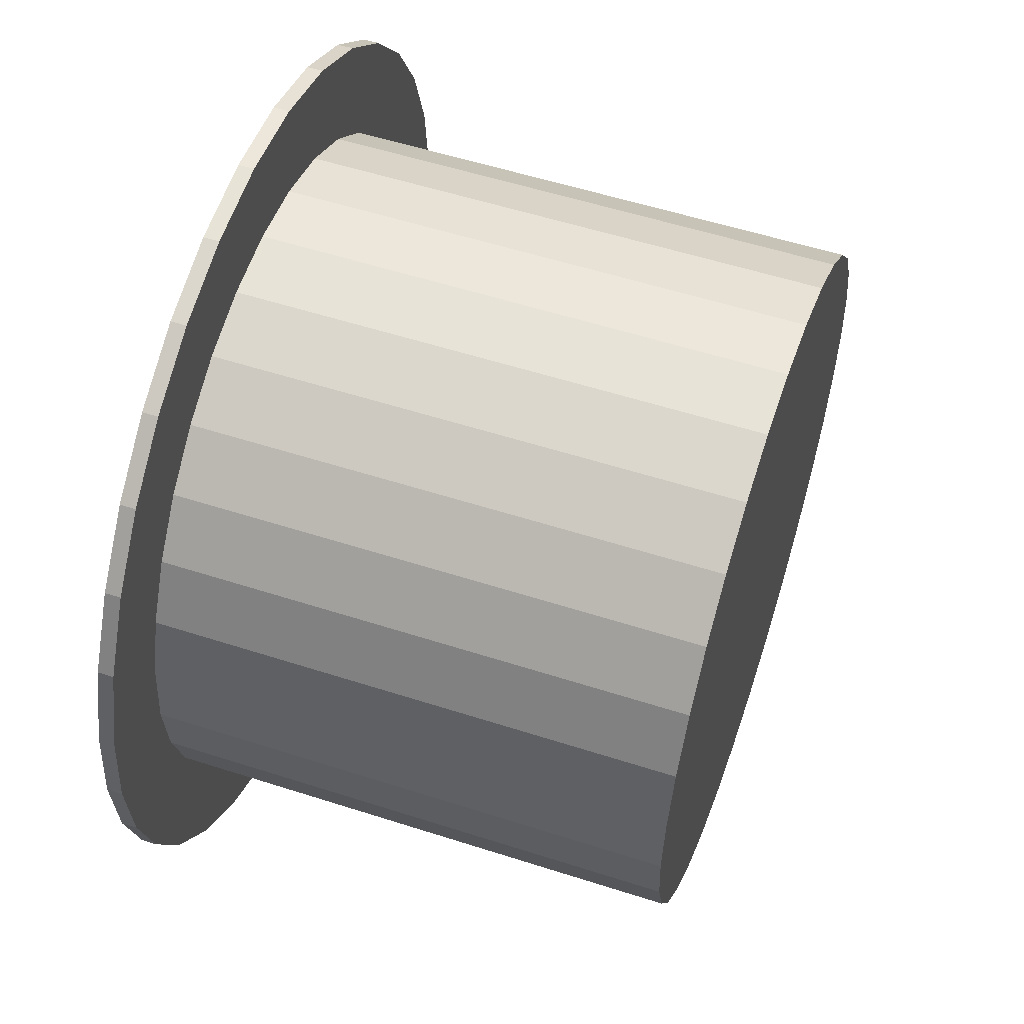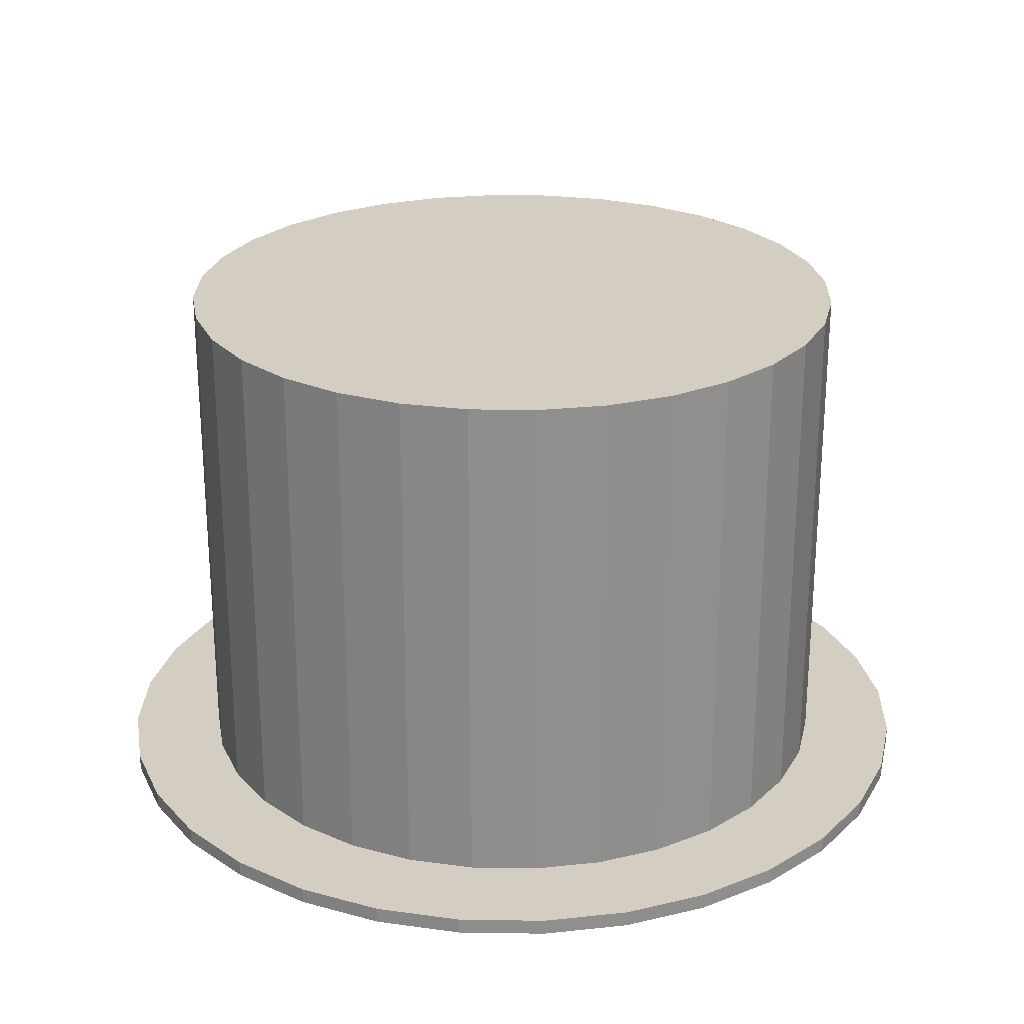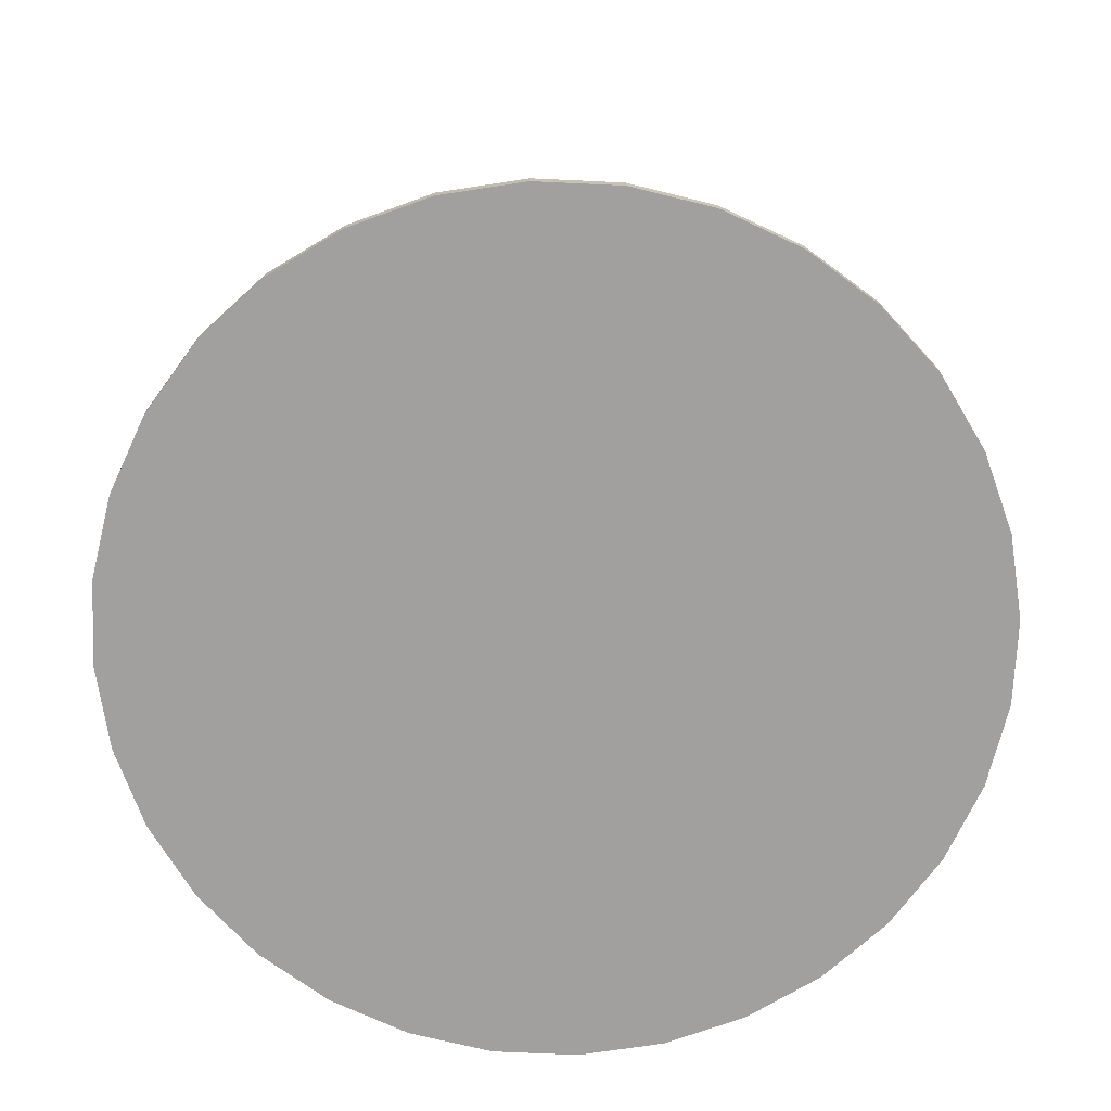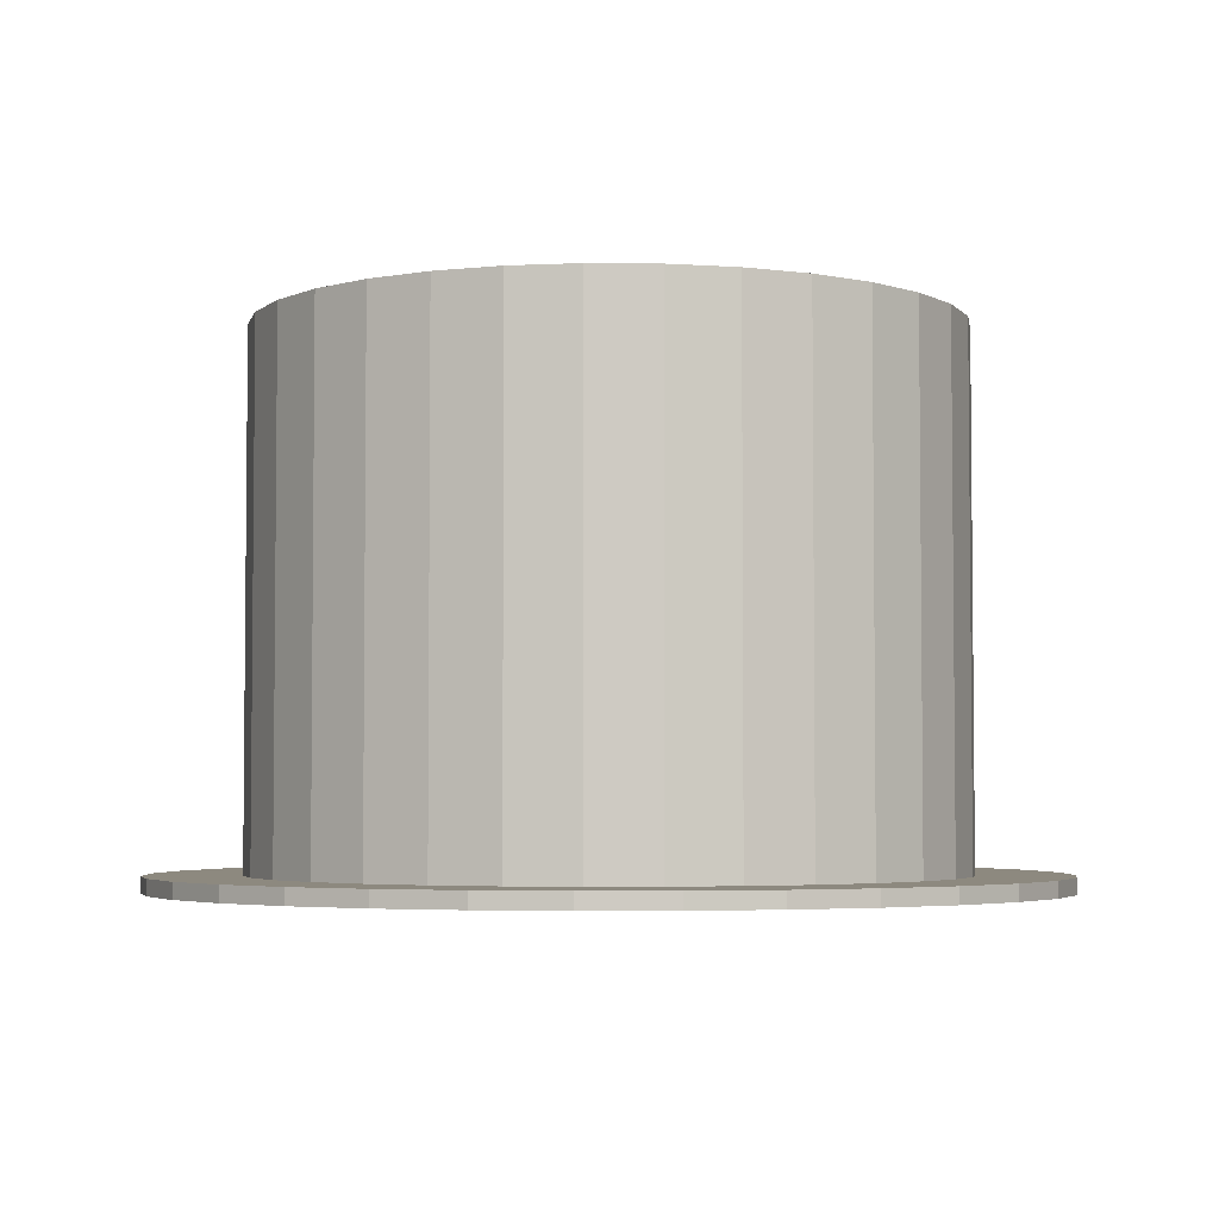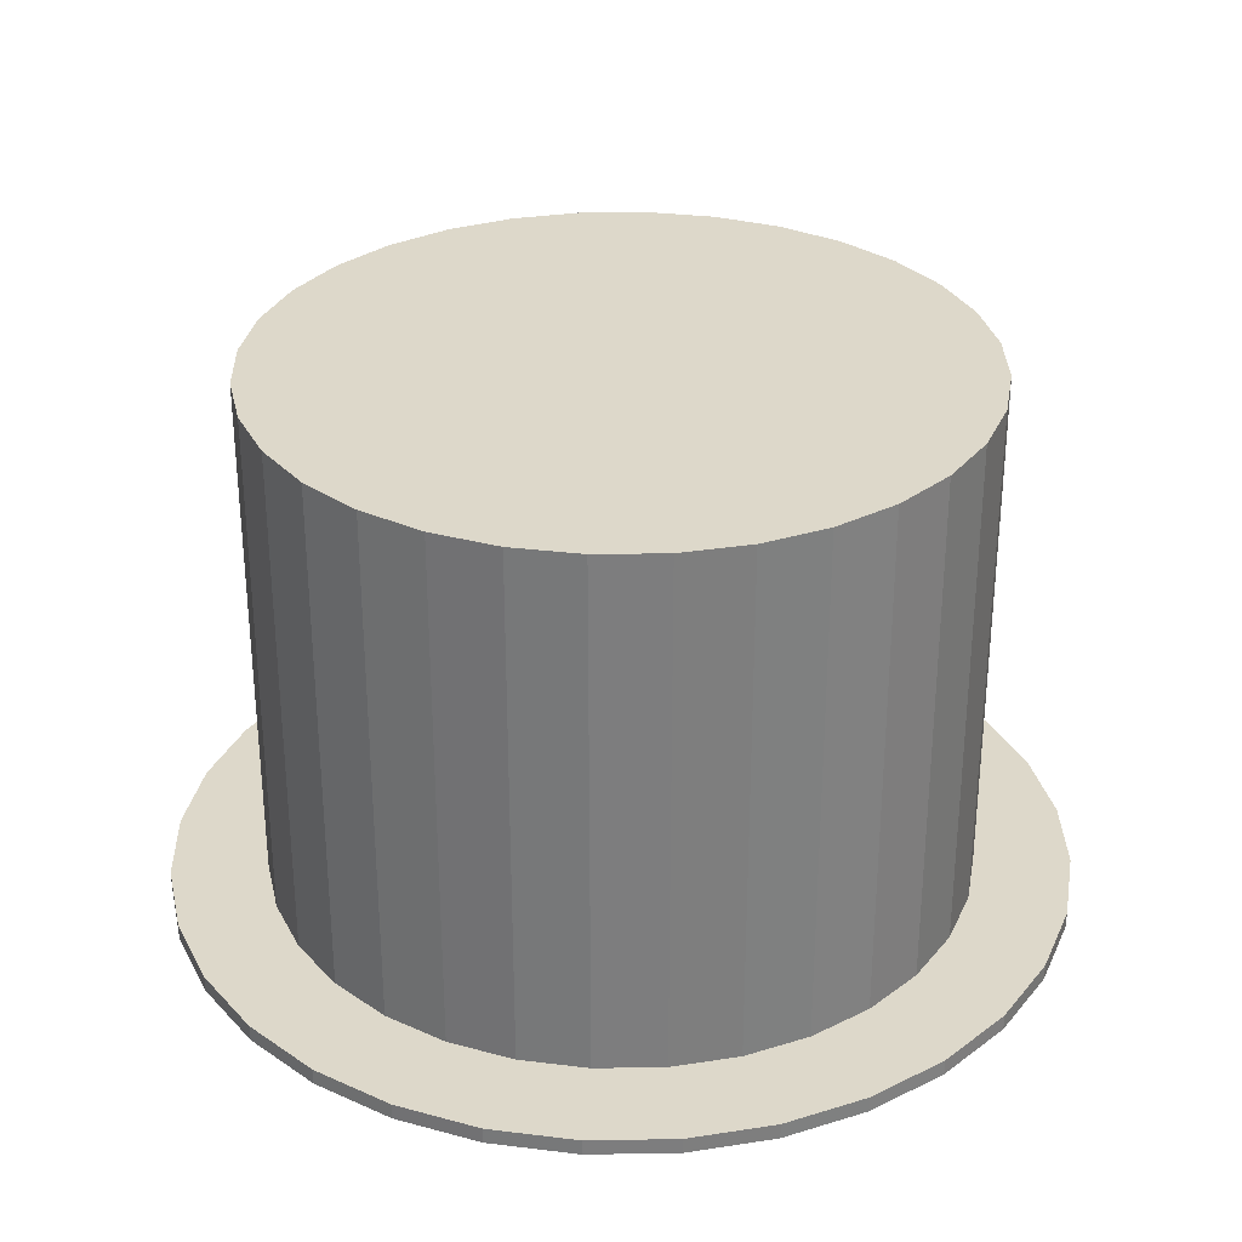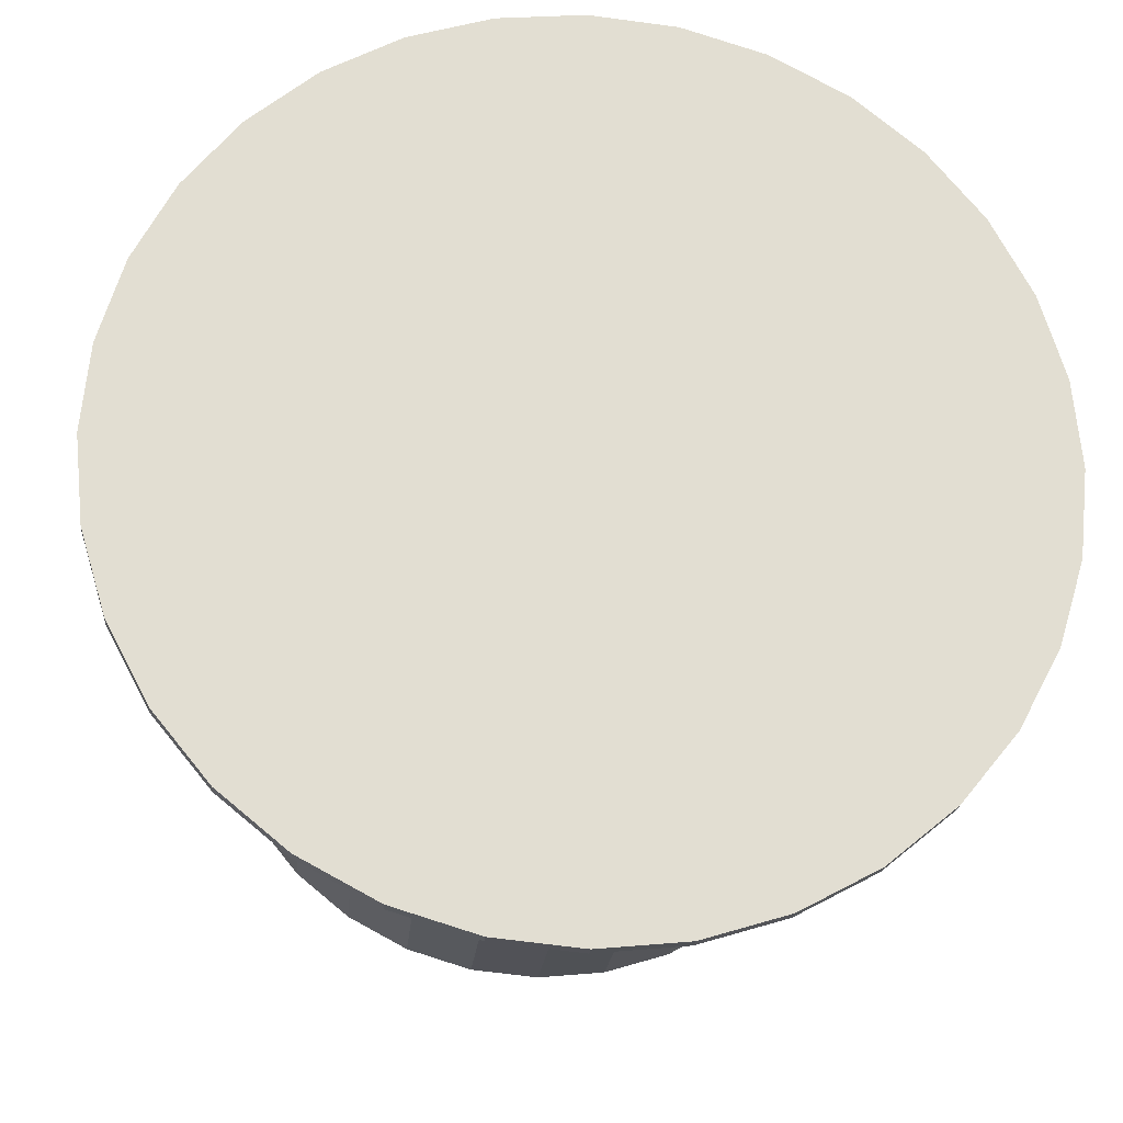
<metadata>
{"format":"obj","ext":"obj","renderer":"f3d","projection":"perspective","resolution":1024,"background":"white","views":[{"elev":55.2,"azim":108.8,"up":"+Z"},{"elev":25.0,"azim":-150.5,"up":"+Y"},{"elev":-71.9,"azim":115.5,"up":"+Y"},{"elev":-3.8,"azim":-97.6,"up":"+Y"},{"elev":31.0,"azim":-74.4,"up":"+Y"},{"elev":-21.1,"azim":-5.1,"up":"+Z"}]}
</metadata>
<code>
o Cylinder
v 0 -0.003028 -1
v 0 1.506 -1
v 0.1951 -0.003028 -0.9808
v 0.1951 1.506 -0.9808
v 0.3827 -0.003028 -0.9239
v 0.3827 1.506 -0.9239
v 0.5556 -0.003028 -0.8315
v 0.5556 1.506 -0.8315
v 0.7071 -0.003028 -0.7071
v 0.7071 1.506 -0.7071
v 0.8315 -0.003028 -0.5556
v 0.8315 1.506 -0.5556
v 0.9239 -0.003028 -0.3827
v 0.9239 1.506 -0.3827
v 0.9808 -0.003028 -0.1951
v 0.9808 1.506 -0.1951
v 1 -0.003028 0
v 1 1.506 0
v 0.9808 -0.003028 0.1951
v 0.9808 1.506 0.1951
v 0.9239 -0.003028 0.3827
v 0.9239 1.506 0.3827
v 0.8315 -0.003028 0.5556
v 0.8315 1.506 0.5556
v 0.7071 -0.003028 0.7071
v 0.7071 1.506 0.7071
v 0.5556 -0.003028 0.8315
v 0.5556 1.506 0.8315
v 0.3827 -0.003028 0.9239
v 0.3827 1.506 0.9239
v 0.1951 -0.003028 0.9808
v 0.1951 1.506 0.9808
v 0 -0.003028 1
v 0 1.506 1
v -0.1951 -0.003028 0.9808
v -0.1951 1.506 0.9808
v -0.3827 -0.003028 0.9239
v -0.3827 1.506 0.9239
v -0.5556 -0.003028 0.8315
v -0.5556 1.506 0.8315
v -0.7071 -0.003028 0.7071
v -0.7071 1.506 0.7071
v -0.8315 -0.003028 0.5556
v -0.8315 1.506 0.5556
v -0.9239 -0.003028 0.3827
v -0.9239 1.506 0.3827
v -0.9808 -0.003028 0.1951
v -0.9808 1.506 0.1951
v -1 -0.003028 0
v -1 1.506 0
v -0.9808 -0.003028 -0.1951
v -0.9808 1.506 -0.1951
v -0.9239 -0.003028 -0.3827
v -0.9239 1.506 -0.3827
v -0.8315 -0.003028 -0.5556
v -0.8315 1.506 -0.5556
v -0.7071 -0.003028 -0.7071
v -0.7071 1.506 -0.7071
v -0.5556 -0.003028 -0.8315
v -0.5556 1.506 -0.8315
v -0.3827 -0.003028 -0.9239
v -0.3827 1.506 -0.9239
v -0.1951 -0.003028 -0.9808
v -0.1951 1.506 -0.9808
v 0 0 -1.273
v -0.2484 0 -1.249
v -0.4873 0 -1.176
v -0.7075 0 -1.059
v -0.9004 0 -0.9004
v -1.059 0 -0.7075
v -1.176 0 -0.4873
v -1.249 0 -0.2484
v -1.273 0 0
v -1.249 0 0.2484
v -1.176 0 0.4873
v -1.059 0 0.7075
v -0.9004 0 0.9004
v -0.7075 0 1.059
v -0.4873 0 1.176
v -0.2484 0 1.249
v 0 0 1.273
v 0.2484 0 1.249
v 0.4873 0 1.176
v 0.7075 0 1.059
v 0.9004 0 0.9004
v 1.059 0 0.7075
v 1.176 0 0.4873
v 1.249 0 0.2484
v 1.273 0 0
v 1.249 0 -0.2484
v 1.176 0 -0.4873
v 1.059 0 -0.7075
v 0.9004 0 -0.9004
v 0.7075 0 -1.059
v 0.4873 0 -1.176
v 0.2484 0 -1.249
v 0 -0.04566 -1.273
v -0.2484 -0.04566 -1.249
v -0.4873 -0.04566 -1.176
v -0.7075 -0.04566 -1.059
v -0.9004 -0.04566 -0.9004
v -1.059 -0.04566 -0.7075
v -1.176 -0.04566 -0.4873
v -1.249 -0.04566 -0.2484
v -1.273 -0.04566 0
v -1.249 -0.04566 0.2484
v -1.176 -0.04566 0.4873
v -1.059 -0.04566 0.7075
v -0.9004 -0.04566 0.9004
v -0.7075 -0.04566 1.059
v -0.4873 -0.04566 1.176
v -0.2484 -0.04566 1.249
v 0 -0.04566 1.273
v 0.2484 -0.04566 1.249
v 0.4873 -0.04566 1.176
v 0.7075 -0.04566 1.059
v 0.9004 -0.04566 0.9004
v 1.059 -0.04566 0.7075
v 1.176 -0.04566 0.4873
v 1.249 -0.04566 0.2484
v 1.273 -0.04566 0
v 1.249 -0.04566 -0.2484
v 1.176 -0.04566 -0.4873
v 1.059 -0.04566 -0.7075
v 0.9004 -0.04566 -0.9004
v 0.7075 -0.04566 -1.059
v 0.4873 -0.04566 -1.176
v 0.2484 -0.04566 -1.249
f 1 2 4 3
f 3 4 6 5
f 5 6 8 7
f 7 8 10 9
f 9 10 12 11
f 11 12 14 13
f 13 14 16 15
f 15 16 18 17
f 17 18 20 19
f 19 20 22 21
f 21 22 24 23
f 23 24 26 25
f 25 26 28 27
f 27 28 30 29
f 29 30 32 31
f 31 32 34 33
f 33 34 36 35
f 35 36 38 37
f 37 38 40 39
f 39 40 42 41
f 41 42 44 43
f 43 44 46 45
f 45 46 48 47
f 47 48 50 49
f 49 50 52 51
f 51 52 54 53
f 53 54 56 55
f 55 56 58 57
f 57 58 60 59
f 59 60 62 61
f 4 2 64 62 60 58 56 54 52 50 48 46 44 42 40 38 36 34 32 30 28 26 24 22 20 18 16 14 12 10 8 6
f 61 62 64 63
f 63 64 2 1
f 1 3 5 7 9 11 13 15 17 19 21 23 25 27 29 31 33 35 37 39 41 43 45 47 49 51 53 55 57 59 61 63
f 66 65 96 95 94 93 92 91 90 89 88 87 86 85 84 83 82 81 80 79 78 77 76 75 74 73 72 71 70 69 68 67
f 98 99 100 101 102 103 104 105 106 107 108 109 110 111 112 113 114 115 116 117 118 119 120 121 122 123 124 125 126 127 128 97
f 78 79 111 110
f 65 66 98 97
f 92 93 125 124
f 79 80 112 111
f 66 67 99 98
f 93 94 126 125
f 80 81 113 112
f 67 68 100 99
f 94 95 127 126
f 81 82 114 113
f 68 69 101 100
f 95 96 128 127
f 82 83 115 114
f 69 70 102 101
f 96 65 97 128
f 83 84 116 115
f 70 71 103 102
f 84 85 117 116
f 71 72 104 103
f 85 86 118 117
f 72 73 105 104
f 86 87 119 118
f 73 74 106 105
f 87 88 120 119
f 74 75 107 106
f 88 89 121 120
f 75 76 108 107
f 89 90 122 121
f 76 77 109 108
f 90 91 123 122
f 77 78 110 109
f 91 92 124 123

</code>
